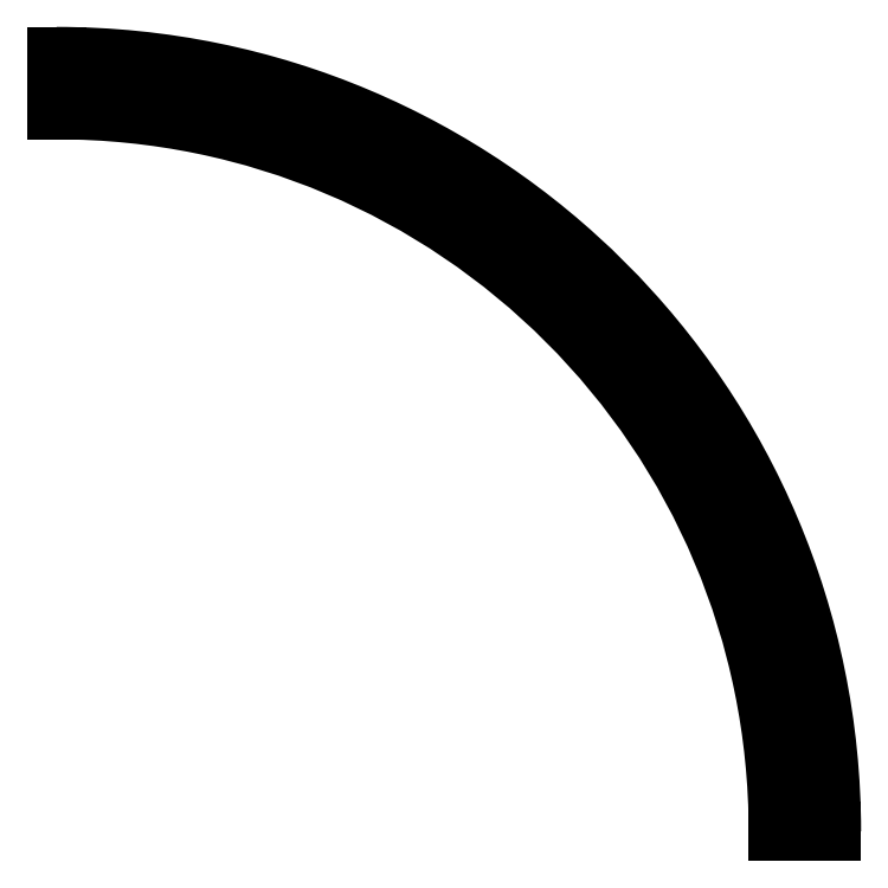
<metadata>
{"format":"dxf","ext":"dxf","renderer":"ezdxf+matplotlib","layout":"modelspace","background":"white","min_lineweight":24,"dpi":150}
</metadata>
<code>
0
SECTION
2
ENTITIES
0
ARC
8
0
10
0
20
0
40
5.424
50
0
51
90
0
ARC
8
0
10
0
20
0
40
5.824
50
0
51
90
0
LINE
8
0
10
0
20
5.424
11
0
21
5.824
0
LINE
8
0
10
5.424
20
0
11
5.824
21
0
0
CIRCLE
8
0
10
5.242
20
2.035
40
0.05
0
CIRCLE
8
0
10
0.2
20
5.624
40
0.05
0
CIRCLE
8
0
10
5.624
20
0.2
40
0.05
0
ENDSEC
0
EOF

</code>
